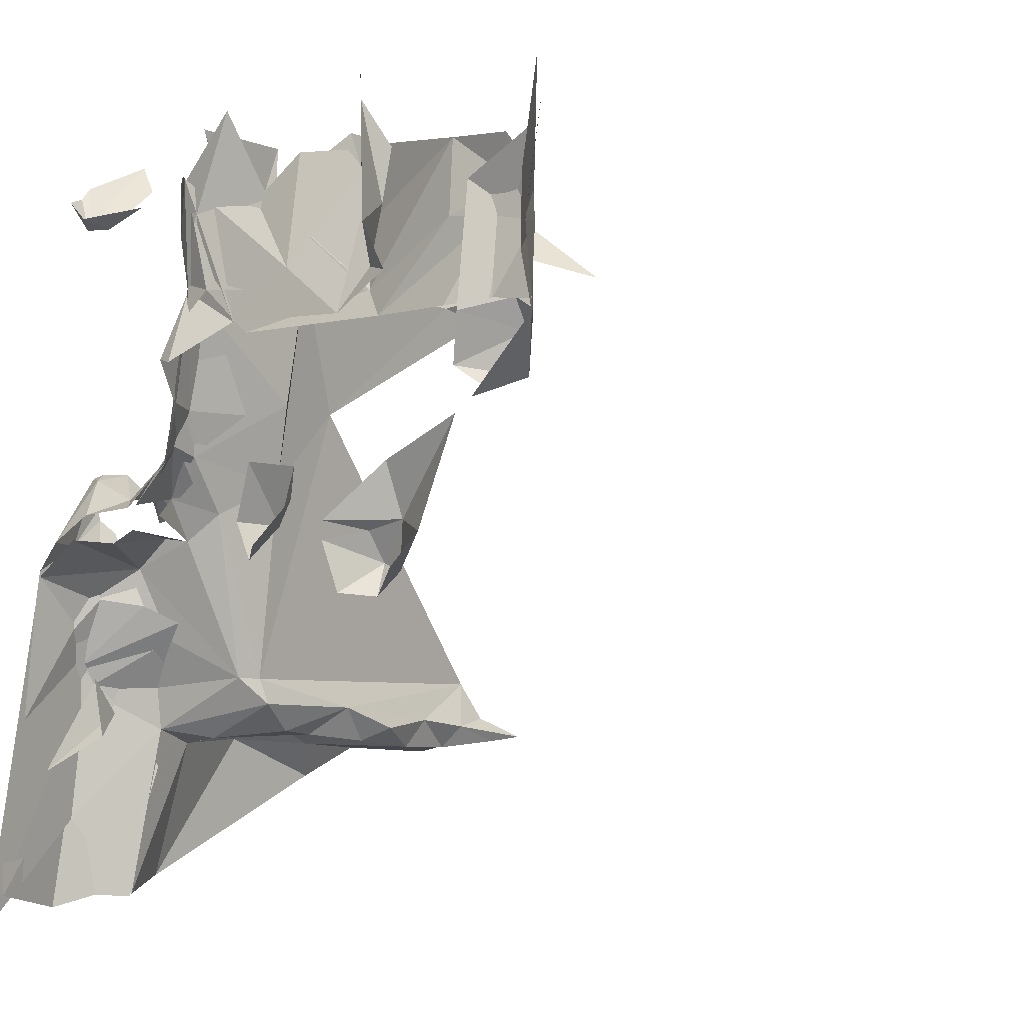
<metadata>
{"format":"obj","ext":"obj","renderer":"f3d","projection":"perspective","resolution":1024,"background":"white","views":[{"elev":-0.6,"azim":128.3,"up":"+Z"}]}
</metadata>
<code>
v 5328 293.4 6388
v 5327 292.8 6386
v 5329 294 6386
v 5327 289.5 6385
v 5328 289.9 6386
v 5327 289.4 6386
v 5328 289.9 6386
v 5327 289.2 6388
v 5327 289.4 6386
v 5328 291.8 6383
v 5327 290.3 6381
v 5328 291.3 6381
v 5327 282 6378
v 5326 282.5 6380
v 5326 283.2 6380
v 5326 283.2 6380
v 5326 283.7 6379
v 5327 282 6378
v 5327 282 6378
v 5326 283.7 6379
v 5325 282.8 6378
v 5327 290.2 6380
v 5327 289.9 6380
v 5328 290.8 6380
v 5327 290.2 6380
v 5328 290.8 6380
v 5328 291.3 6381
v 5327 287.5 6387
v 5327 286.6 6387
v 5327 287.7 6385
v 5327 286.6 6385
v 5327 289 6385
v 5327 287.7 6385
v 5327 285.8 6387
v 5327 286.6 6385
v 5327 287.7 6385
v 5327 292.7 6385
v 5328 291.9 6384
v 5327 292.7 6384
v 5327 292.7 6384
v 5328 291.9 6384
v 5327 291.7 6384
v 5327 284.9 6382
v 5327 284 6382
v 5327 283.7 6381
v 5327 293 6384
v 5328 293.3 6384
v 5327 292.8 6386
v 5327 292.8 6386
v 5328 293.3 6384
v 5328 293.7 6385
v 5328 293.7 6385
v 5329 294 6386
v 5327 292.8 6386
v 5327 289.4 6386
v 5327 289.2 6388
v 5326 289.4 6387
v 5326 285 6385
v 5327 285.2 6385
v 5327 284.8 6386
v 5326 285 6385
v 5327 284.8 6386
v 5325 285 6386
v 5327 282 6378
v 5328 282.1 6377
v 5327 282.2 6379
v 5328 282.1 6377
v 5328 282.2 6380
v 5327 282.2 6379
v 5327 282 6378
v 5327 281.8 6377
v 5328 282.1 6377
v 5327 282.6 6382
v 5326 282.5 6382
v 5326 282.2 6382
v 5326 282.5 6382
v 5326 282.3 6382
v 5326 282.2 6382
v 5327 282.6 6382
v 5326 282.9 6382
v 5326 282.5 6382
v 5328 282.5 6381
v 5327 282.6 6382
v 5326 282.2 6382
v 5326 282.9 6382
v 5327 282.6 6382
v 5327 283.7 6381
v 5327 283 6381
v 5327 283.7 6381
v 5327 282.6 6382
v 5327 283.7 6381
v 5326 283.6 6382
v 5326 282.9 6382
v 5327 283 6381
v 5327 282.6 6382
v 5328 282.5 6381
v 5327 283 6381
v 5327 284.2 6381
v 5327 283.7 6381
v 5326 283.6 6382
v 5327 283.7 6381
v 5327 284 6382
v 5327 283.7 6381
v 5327 284.2 6381
v 5327 284.9 6382
v 5327 286.6 6381
v 5328 287.4 6380
v 5327 287.5 6381
v 5327 289.8 6380
v 5327 289.9 6380
v 5327 290.2 6380
v 5327 289.8 6380
v 5328 289.4 6380
v 5327 289.9 6380
v 5327 292.7 6383
v 5327 291.7 6384
v 5327 292.2 6383
v 5328 292.4 6383
v 5327 292.7 6383
v 5327 292.2 6383
v 5327 289.4 6386
v 5326 288.9 6387
v 5327 289.5 6385
v 5327 289 6385
v 5327 289.5 6385
v 5326 288.9 6387
v 5327 289.5 6385
v 5327 289 6385
v 5327 290.1 6385
v 5326 288.9 6387
v 5327 287.7 6385
v 5327 289 6385
v 5326 288.9 6387
v 5327 287.5 6387
v 5327 287.7 6385
v 5327 292.8 6386
v 5327 292.7 6385
v 5327 293 6384
v 5327 292.7 6385
v 5327 292.8 6386
v 5328 291.9 6384
v 5327 292.8 6386
v 5327 291.8 6387
v 5328 291.9 6384
v 5327 283.5 6377
v 5327 283.3 6378
v 5328 282.9 6377
v 5328 285.7 6384
v 5327 285.2 6385
v 5328 285.2 6384
v 5327 286.6 6385
v 5327 285.2 6385
v 5328 285.7 6384
v 5327 285.1 6387
v 5327 286.6 6385
v 5327 285.8 6387
v 5327 287.7 6385
v 5327 286.6 6387
v 5327 285.8 6387
v 5327 291.8 6387
v 5327 292.8 6386
v 5327 293.1 6387
v 5328 293.4 6388
v 5327 293.1 6387
v 5327 292.8 6386
v 5328 289.9 6386
v 5328 289.8 6389
v 5327 289.2 6388
v 5327 290.1 6385
v 5328 289.9 6386
v 5327 289.5 6385
v 5327 282.5 6387
v 5327 282 6387
v 5327 282.3 6386
v 5327 287.5 6381
v 5327 288.2 6382
v 5327 287.1 6382
v 5328 288.3 6381
v 5327 288.2 6382
v 5327 287.5 6381
v 5327 287.1 6382
v 5327 286.6 6381
v 5327 287.5 6381
v 5326 289.3 6387
v 5327 289.4 6386
v 5326 289.4 6387
v 5326 288.9 6387
v 5327 289.4 6386
v 5326 289.3 6387
v 5327 292.7 6385
v 5327 292.7 6384
v 5327 293 6384
v 5327 292.7 6383
v 5327 293 6384
v 5327 292.7 6384
v 5327 292.7 6383
v 5327 292.7 6384
v 5327 291.7 6384
v 5327 283.2 6378
v 5327 283.3 6378
v 5327 283.4 6378
v 5328 289.1 6381
v 5327 290.3 6381
v 5327 290.2 6382
v 5328 291.8 6383
v 5327 290.2 6382
v 5327 290.3 6381
v 5327 290.3 6381
v 5328 289.1 6381
v 5327 289.7 6381
v 5327 289.8 6380
v 5327 290.3 6381
v 5327 289.7 6381
v 5327 290.2 6380
v 5327 290.3 6381
v 5327 289.8 6380
v 5327 290.2 6380
v 5328 291.3 6381
v 5327 290.3 6381
v 5326 284.1 6387
v 5327 284.8 6386
v 5326 284.4 6387
v 5327 284.8 6386
v 5327 285.1 6387
v 5326 284.4 6387
v 5327 285.1 6387
v 5327 284.8 6386
v 5327 285.2 6385
v 5327 285.1 6387
v 5327 285.2 6385
v 5327 286.6 6385
v 5326 282.9 6382
v 5326 282.5 6382
v 5326 282.9 6382
v 5326 283.6 6381
v 5326 283.6 6382
v 5327 284 6382
v 5326 284.1 6381
v 5326 283.6 6381
v 5327 284 6382
v 5326 284.1 6381
v 5327 284 6382
v 5327 284.7 6382
v 5327 282.3 6386
v 5326 281.8 6387
v 5326 281.8 6387
v 5327 282.3 6386
v 5327 282 6387
v 5326 281.8 6387
v 5327 282.3 6386
v 5326 281.8 6387
v 5325 282.1 6388
v 5325 282.5 6387
v 5327 282.3 6386
v 5325 282.1 6388
v 5326 282.5 6386
v 5327 282.3 6386
v 5325 282.5 6387
v 5326 282.4 6381
v 5326 282.5 6380
v 5326 282.2 6381
v 5326 282.4 6381
v 5326 283.2 6380
v 5326 282.5 6380
v 5325 285 6386
v 5327 284.8 6386
v 5326 284.6 6386
v 5326 284.6 6386
v 5327 284.8 6386
v 5326 284.1 6387
v 5327 282.5 6387
v 5327 282.3 6386
v 5326 282.5 6386
v 5326 283.2 6387
v 5327 282.5 6387
v 5326 282.5 6386
v 5327 289.7 6381
v 5328 289.2 6381
v 5327 289.8 6380
v 5327 289.8 6380
v 5328 289.2 6381
v 5328 289.4 6380
v 5328 282.9 6377
v 5327 283.3 6378
v 5327 283.2 6378
v 5328 282 6376
v 5327 281.8 6377
v 5328 282 6374
v 5327 281.8 6377
v 5327 281.8 6374
v 5328 282 6374
v 5328 282.1 6377
v 5327 281.8 6377
v 5328 282 6376
v 5326 282.1 6374
v 5327 281.8 6374
v 5327 281.8 6377
v 5326 282.5 6374
v 5326 282.1 6374
v 5327 281.8 6377
v 5326 282.5 6374
v 5327 281.8 6377
v 5326 282.7 6376
v 5326 282.7 6376
v 5327 281.8 6377
v 5325 282.8 6377
v 5326 282.5 6377
v 5325 282.8 6377
v 5327 281.8 6377
v 5327 282 6378
v 5326 282.5 6377
v 5327 281.8 6377
v 5327 282 6378
v 5325 282.8 6378
v 5326 282.5 6377
v 5326 282.3 6382
v 5326 282.2 6382
v 5326 282.3 6382
v 5326 282.3 6382
v 5326 282.2 6381
v 5326 282.2 6382
v 5326 282.2 6381
v 5327 282.2 6381
v 5326 282.2 6382
v 5328 282.5 6381
v 5326 282.2 6382
v 5327 282.2 6381
v 5327 282.2 6381
v 5326 282.2 6381
v 5326 282.2 6381
v 5328 282.5 6381
v 5327 282.2 6381
v 5328 282.2 6380
v 5327 282.2 6381
v 5326 282.2 6381
v 5326 282.5 6380
v 5327 282.2 6381
v 5327 282.2 6379
v 5328 282.2 6380
v 5327 282.2 6379
v 5327 282.2 6381
v 5326 282.5 6380
v 5326 282.5 6380
v 5327 282 6378
v 5327 282.2 6379
v 5327 283.4 6378
v 5327 283.3 6378
v 5327 283.5 6377
v 5327 287.5 6381
v 5328 287.7 6381
v 5328 288.3 6381
v 5327 287.5 6381
v 5328 287.4 6380
v 5328 287.7 6381
v 5326 284.5 6382
v 5327 284.7 6382
v 5326 284.7 6382
v 5327 284.7 6382
v 5327 284.8 6383
v 5326 284.7 6382
v 5326 284.5 6382
v 5326 284.1 6381
v 5327 284.7 6382
v 5325 285 6383
v 5326 284.7 6382
v 5327 284.8 6383
v 5327 285.1 6383
v 5327 284.8 6383
v 5327 284.7 6382
v 5328 285.2 6384
v 5327 284.8 6383
v 5327 285.1 6383
v 5327 284.9 6382
v 5327 285.1 6383
v 5327 284.7 6382
v 5327 284.7 6382
v 5327 284 6382
v 5327 284.9 6382
v 5325 285 6383
v 5327 284.8 6383
v 5326 285 6385
v 5326 285 6385
v 5327 284.8 6383
v 5327 285.2 6385
v 5327 284.8 6383
v 5328 285.2 6384
v 5327 285.2 6385
v 5328 293.3 6384
v 5327 293 6384
v 5327 292.7 6383
v 5327 292.7 6383
v 5328 292.4 6383
v 5328 293.3 6384
v 5318 282.7 6376
v 5319 282.3 6377
v 5319 284.4 6377
v 5326 288.4 6388
v 5327 286.9 6387
v 5326 289.1 6386
v 5325 282.8 6377
v 5325 282.9 6378
v 5325 284.5 6378
v 5325 284.9 6378
v 5325 282.8 6377
v 5325 284.5 6378
v 5326 283.4 6379
v 5326 283.1 6380
v 5325 284.5 6378
v 5325 284.5 6378
v 5326 283.1 6380
v 5326 284.1 6381
v 5326 284.6 6381
v 5325 284.5 6378
v 5326 284.1 6381
v 5322 282.6 6377
v 5324 282.7 6377
v 5325 283.7 6377
v 5325 283.7 6377
v 5323 284.4 6377
v 5322 282.6 6377
v 5319 282.3 6377
v 5321 282.5 6377
v 5319 284.4 6377
v 5319 284.4 6377
v 5321 282.5 6377
v 5321 285 6377
v 5320 285 6377
v 5322 285.4 6377
v 5322 285 6378
v 5324 284.8 6386
v 5323 283.7 6386
v 5321 283.8 6386
v 5324 284.8 6386
v 5325 283.9 6387
v 5323 283.7 6386
v 5324 284.8 6386
v 5321 283.8 6386
v 5320 284.6 6386
v 5326 289.1 6386
v 5327 286.9 6387
v 5327 289.5 6385
v 5322 282.6 6377
v 5323 282.1 6377
v 5324 282.7 6377
v 5327 293 6387
v 5327 293 6386
v 5328 293.5 6386
v 5328 293.5 6386
v 5327 293 6386
v 5328 293.3 6384
v 5324 285.1 6386
v 5324 284.8 6386
v 5320 285.1 6385
v 5324 284.8 6386
v 5320 284.6 6386
v 5320 285.1 6385
v 5326 289.3 6387
v 5326 288.4 6388
v 5326 289.1 6386
v 5324 285.1 6386
v 5324 284.9 6382
v 5324 285.2 6383
v 5327 285.9 6385
v 5327 286.9 6384
v 5327 289.5 6385
v 5323 284.4 6377
v 5325 283.7 6377
v 5324 284.7 6377
v 5321 282.5 6377
v 5321 283.7 6377
v 5321 285 6377
v 5321 285 6377
v 5321 283.7 6377
v 5322 284.8 6377
v 5321 283.7 6377
v 5323 284.4 6377
v 5322 284.8 6377
v 5321 283.7 6377
v 5322 282.6 6377
v 5323 284.4 6377
v 5319 284.4 6385
v 5319 284.8 6386
v 5319 283.6 6386
v 5319 283.6 6386
v 5319 284.8 6386
v 5320 284.6 6386
v 5319 284.4 6385
v 5319 283.6 6386
v 5318 282.5 6385
v 5325 283.9 6387
v 5323 283.3 6387
v 5323 283.7 6386
v 5321 282.1 6376
v 5325 282.1 6374
v 5323 282.1 6377
v 5323 282.1 6377
v 5325 282.1 6374
v 5324 282.7 6377
v 5321 282.1 6376
v 5323 282.1 6377
v 5321 282.5 6377
v 5319 282.3 6377
v 5321 282.1 6376
v 5321 282.5 6377
v 5325 282.1 6374
v 5326 282.6 6374
v 5324 282.7 6377
v 5325 282.8 6377
v 5326 282.6 6374
v 5327 281.9 6376
v 5325 282.8 6377
v 5324 282.7 6377
v 5326 282.6 6374
v 5327 281.9 6376
v 5326 281.9 6378
v 5325 282.8 6377
v 5325 282.8 6377
v 5326 281.9 6378
v 5325 282.9 6378
v 5326 281.9 6378
v 5327 281.9 6376
v 5329 282 6374
v 5326 281.9 6378
v 5329 282 6374
v 5328 282.2 6380
v 5328 282.2 6380
v 5327 282.4 6380
v 5326 281.9 6378
v 5326 283.4 6379
v 5325 282.9 6378
v 5326 281.9 6378
v 5326 281.9 6378
v 5327 282.4 6380
v 5326 283.4 6379
v 5327 282.4 6380
v 5328 282.2 6380
v 5326 283.1 6380
v 5326 283.4 6379
v 5327 282.4 6380
v 5326 283.1 6380
v 5321 282.4 6388
v 5320 282 6388
v 5320 282 6386
v 5324 282.2 6389
v 5321 282 6389
v 5322 282 6386
v 5321 282.4 6388
v 5320 282 6386
v 5321 282.1 6388
v 5322 282 6386
v 5321 282 6389
v 5321 282.1 6388
v 5320 282 6386
v 5322 282 6386
v 5321 282.1 6388
v 5320 282 6386
v 5323 282.2 6386
v 5322 282 6386
v 5322 282 6386
v 5323 282.2 6386
v 5323 282.3 6387
v 5319 284.7 6378
v 5325 284.8 6378
v 5323 284.9 6383
v 5323 284.9 6383
v 5325 284.8 6378
v 5324 284.9 6382
v 5325 284.8 6378
v 5319 284.7 6378
v 5322 285 6378
v 5319 285.1 6377
v 5319 284.7 6378
v 5319 285 6377
v 5320 285 6377
v 5322 285 6378
v 5319 284.7 6378
v 5325 284.8 6378
v 5322 285 6378
v 5325 284.9 6378
v 5325 284.8 6378
v 5326 284.6 6381
v 5324 284.9 6382
v 5323 284.9 6383
v 5324 284.9 6382
v 5324 285.1 6386
v 5320 285.1 6385
v 5323 284.9 6383
v 5324 285.1 6386
v 5319 285.1 6385
v 5323 284.9 6383
v 5320 285.1 6385
v 5319 285.1 6377
v 5320 285 6377
v 5319 284.7 6378
v 5319 285.1 6377
v 5319 284.8 6377
v 5320 285 6377
v 5325 284.9 6378
v 5322 285 6378
v 5324 284.7 6377
v 5325 284.8 6378
v 5325 284.9 6378
v 5325 284.5 6378
v 5319 285.3 6386
v 5319 285.1 6385
v 5320 285.1 6385
v 5324 284.9 6382
v 5326 284.6 6381
v 5326 284.7 6382
v 5325 284.8 6378
v 5325 284.5 6378
v 5326 284.6 6381
v 5319 284.8 6377
v 5321 285 6377
v 5320 285 6377
v 5319 285.3 6377
v 5319 284.8 6377
v 5319 285.1 6377
v 5322 285.4 6377
v 5320 285 6377
v 5321 285 6377
v 5326 284.7 6382
v 5326 284.6 6381
v 5326 284.1 6382
v 5326 284.7 6382
v 5324 285.2 6383
v 5324 284.9 6382
v 5324 285.2 6383
v 5326 284.7 6382
v 5327 285 6385
v 5326 284.7 6382
v 5327 284.7 6382
v 5327 285 6385
v 5324 285.2 6383
v 5327 285 6385
v 5324 285.1 6386
v 5324 285.1 6386
v 5327 285 6385
v 5325 284.8 6386
v 5324 285.1 6386
v 5324 285.2 6383
v 5324 285.1 6386
v 5318 285.6 6377
v 5319 285.3 6377
v 5319 285.1 6377
v 5326 284.1 6381
v 5326 284.1 6382
v 5326 284.6 6381
v 5326 284.7 6382
v 5326 284.1 6382
v 5327 284.7 6382
v 5324 285.1 6386
v 5324 285.1 6386
v 5324 284.8 6386
v 5327 285 6385
v 5327 284.7 6382
v 5327 285.2 6385
v 5325 284.8 6386
v 5327 285 6385
v 5326 284.5 6387
v 5325 284.8 6386
v 5325 284.6 6387
v 5324 285.1 6386
v 5326 284.1 6382
v 5327 284.3 6381
v 5327 284.7 6382
v 5327 284.7 6381
v 5326 284.1 6382
v 5326 284.1 6381
v 5327 285 6385
v 5327 285.2 6385
v 5326 284.5 6387
v 5320 285.1 6385
v 5320 284.6 6386
v 5319 284.8 6386
v 5322 284.8 6377
v 5323 284.4 6377
v 5322 285 6378
v 5326 289.1 6386
v 5327 291.3 6387
v 5326 289.3 6387
v 5327 291.3 6387
v 5326 289.1 6386
v 5327 289.5 6385
v 5327 291.4 6386
v 5327 291.3 6387
v 5327 289.5 6385
v 5327 292.5 6387
v 5327 291.3 6387
v 5327 292.5 6386
v 5327 292.5 6386
v 5327 291.3 6387
v 5327 291.4 6386
v 5327 292.5 6387
v 5327 292.5 6386
v 5327 293 6387
v 5327 292.2 6386
v 5327 292.5 6386
v 5327 291.4 6386
v 5327 291.4 6386
v 5327 289.5 6385
v 5327 289.9 6384
v 5327 293.2 6388
v 5327 293 6387
v 5328 293.5 6386
v 5327 293 6387
v 5327 292.5 6386
v 5327 293 6386
v 5327 292.2 6386
v 5327 293 6386
v 5327 292.5 6386
v 5327 292.2 6386
v 5327 291.4 6386
v 5327 289.9 6384
v 5327 292.2 6386
v 5327 292.4 6385
v 5327 293 6386
v 5328 293.3 6384
v 5327 293 6386
v 5327 292.4 6385
v 5327 292.4 6385
v 5327 292.2 6386
v 5328 291.5 6384
v 5327 292.2 6386
v 5327 289.9 6384
v 5328 291.5 6384
v 5327 289.5 6385
v 5327 286.9 6384
v 5327 289.9 6384
v 5319 285 6377
v 5319 285 6377
v 5319 285.3 6377
v 5319 285.3 6377
v 5319 285 6377
v 5319 284.4 6377
v 5319 285 6377
v 5319 285 6377
v 5319 284.4 6377
v 5319 284.8 6386
v 5319 285.1 6385
v 5319 285.3 6386
v 5326 284.5 6387
v 5327 285.2 6385
v 5327 285 6387
v 5327 285.5 6386
v 5327 285 6387
v 5327 285.2 6385
v 5327 285.5 6386
v 5327 286.2 6388
v 5327 285 6387
v 5327 285.5 6386
v 5327 285.2 6385
v 5327 285.9 6385
v 5327 285.2 6385
v 5327 285.4 6385
v 5327 285.9 6385
v 5327 286.9 6387
v 5327 285.5 6386
v 5327 285.9 6385
v 5327 286.2 6388
v 5327 285.5 6386
v 5327 286.9 6387
v 5327 286.9 6387
v 5327 285.9 6385
v 5327 289.5 6385
v 5327 285.3 6383
v 5327 285.4 6385
v 5327 285.2 6385
v 5327 285.3 6383
v 5327 285.2 6385
v 5327 284.9 6382
v 5327 284.7 6382
v 5327 284.9 6382
v 5327 285.2 6385
v 5327 284.9 6382
v 5327 284.7 6382
v 5327 284.3 6381
v 5323 282.7 6386
v 5323 282.3 6387
v 5323 282.2 6386
v 5323 283.1 6386
v 5323 282.3 6387
v 5323 282.7 6386
v 5324 282.6 6388
v 5323 282.3 6387
v 5323 283.1 6386
v 5323 283.3 6387
v 5324 282.6 6388
v 5323 283.1 6386
v 5324 282.2 6389
v 5322 282 6386
v 5323 282.3 6387
v 5326 283.7 6381
v 5326 284.1 6381
v 5326 283.1 6380
v 5325 284.5 6378
v 5325 282.9 6378
v 5326 283.4 6379
v 5318 285.4 6377
v 5319 285 6377
v 5319 285.3 6377
v 5323 283.3 6387
v 5323 283.1 6386
v 5323 283.7 6386
v 5323 282.7 6386
v 5322 282.8 6385
v 5323 283.1 6386
v 5323 283.1 6386
v 5322 282.8 6385
v 5322 283.4 6386
v 5322 283.4 6386
v 5322 282.8 6385
v 5320 282.8 6385
v 5322 283.4 6386
v 5320 282.8 6385
v 5321 283.3 6387
v 5321 283.3 6387
v 5320 282.8 6385
v 5319 283.6 6386
v 5318 285.6 6377
v 5318 285.4 6377
v 5319 285.3 6377
v 5319 284.8 6377
v 5319 284.4 6377
v 5321 285 6377
v 5319 284.4 6377
v 5319 284.8 6377
v 5319 285.3 6377
v 5322 284.8 6377
v 5322 285 6378
v 5322 285.4 6377
v 5321 285 6377
v 5322 284.8 6377
v 5322 285.4 6377
v 5326 283.7 6381
v 5328 284.3 6381
v 5328 284.6 6381
v 5326 283.7 6381
v 5326 283.1 6380
v 5328 284.3 6381
v 5328 284.6 6381
v 5326 284.1 6381
v 5326 283.7 6381
v 5328 284.3 6381
v 5326 283.1 6380
v 5328 283.3 6381
v 5328 283.3 6381
v 5326 283.1 6380
v 5328 282.2 6380
v 5324 282.7 6377
v 5325 282.8 6377
v 5325 283.7 6377
v 5325 283.7 6377
v 5325 282.8 6377
v 5325 284.9 6378
v 5324 284.7 6377
v 5325 283.7 6377
v 5325 284.9 6378
v 5324 284.7 6377
v 5322 285 6378
v 5323 284.4 6377
v 5321 282.5 6377
v 5323 282.1 6377
v 5322 282.6 6377
v 5321 283.7 6377
v 5321 282.5 6377
v 5322 282.6 6377
v 5319 285 6377
v 5318 285.4 6377
v 5318 285.6 6377
v 5319 285 6377
v 5318 285.6 6377
v 5319 285.1 6377
v 5325 284.8 6386
v 5326 284.5 6387
v 5326 284.1 6387
v 5325 283.9 6387
v 5325 284.8 6386
v 5326 284.1 6387
v 5325 284.8 6386
v 5325 283.9 6387
v 5325 284.6 6387
v 5325 283.9 6387
v 5324 284.8 6386
v 5325 284.6 6387
v 5325 284.6 6387
v 5324 284.8 6386
v 5324 285.1 6386
v 5319 284.8 6386
v 5319 284.4 6385
v 5319 285.1 6385
v 5319 283.6 6386
v 5320 282.4 6385
v 5318 282.5 6385
v 5323 282.2 6386
v 5320 282 6386
v 5320 282.4 6385
v 5320 282.8 6385
v 5320 282.4 6385
v 5319 283.6 6386
v 5322 282.8 6385
v 5320 282.4 6385
v 5320 282.8 6385
v 5320 282.4 6385
v 5322 282.8 6385
v 5323 282.2 6386
v 5323 282.2 6386
v 5322 282.8 6385
v 5323 282.7 6386
v 5320 285.1 6385
v 5319 284.8 6386
v 5319 285.3 6386
v 5321 283.8 6386
v 5322 283.4 6386
v 5321 283.3 6387
v 5322 283.4 6386
v 5321 283.8 6386
v 5323 283.7 6386
v 5321 283.8 6386
v 5321 283.3 6387
v 5320 284.6 6386
v 5323 283.7 6386
v 5323 283.1 6386
v 5322 283.4 6386
v 5321 283.3 6387
v 5319 283.6 6386
v 5320 284.6 6386
v 5314 284.3 6387
v 5315 282.5 6387
v 5314 282.7 6388
f 1 2 3
f 4 5 6
f 5 8 6
f 10 11 12
f 13 14 15
f 15 17 13
f 13 17 21
f 22 23 24
f 22 24 12
f 28 29 30
f 31 32 30
f 34 31 30
f 37 38 39
f 39 38 42
f 43 44 45
f 46 47 2
f 2 47 51
f 51 3 2
f 6 8 57
f 58 59 60
f 58 60 63
f 13 65 66
f 65 68 66
f 13 71 65
f 73 74 75
f 74 77 75
f 73 80 74
f 82 73 75
f 80 73 45
f 88 45 73
f 45 92 80
f 88 73 82
f 88 98 45
f 92 45 44
f 45 98 43
f 106 107 108
f 109 23 22
f 109 113 23
f 115 42 117
f 118 115 117
f 6 122 4
f 32 4 122
f 4 32 129
f 122 30 32
f 122 28 30
f 2 37 46
f 37 2 38
f 2 143 38
f 145 146 147
f 148 59 150
f 31 59 148
f 154 31 34
f 30 29 34
f 143 2 162
f 1 162 2
f 5 167 8
f 129 5 4
f 172 173 174
f 108 176 177
f 178 176 108
f 177 106 108
f 184 6 57
f 122 6 184
f 37 39 46
f 115 46 39
f 115 39 42
f 199 146 201
f 202 11 204
f 10 204 11
f 11 202 210
f 109 11 210
f 22 11 109
f 22 12 11
f 220 60 222
f 60 154 222
f 154 60 59
f 154 59 31
f 232 74 80
f 235 92 44
f 238 235 44
f 238 44 243
f 174 245 246
f 174 173 245
f 174 246 252
f 253 174 252
f 256 174 253
f 259 14 261
f 259 15 14
f 63 60 267
f 267 60 220
f 172 174 256
f 274 172 256
f 210 278 109
f 109 278 113
f 147 146 199
f 286 71 288
f 71 290 288
f 65 71 286
f 295 290 71
f 298 295 71
f 298 71 303
f 303 71 306
f 307 306 71
f 13 307 71
f 13 21 307
f 316 75 77
f 316 320 75
f 320 323 75
f 82 75 323
f 323 320 261
f 82 323 68
f 323 261 14
f 323 66 68
f 66 323 14
f 14 13 66
f 201 146 145
f 108 350 178
f 108 107 350
f 355 243 357
f 243 359 357
f 355 238 243
f 364 357 359
f 367 359 243
f 150 359 367
f 43 367 243
f 243 44 43
f 364 359 58
f 58 359 59
f 359 150 59
f 47 46 115
f 115 118 47
f 394 395 396
f 397 398 399
f 400 401 402
f 403 400 402
f 406 407 402
f 402 407 411
f 412 402 411
f 415 416 417
f 417 419 415
f 395 422 396
f 396 422 426
f 427 428 429
f 430 431 432
f 430 434 431
f 430 432 438
f 399 398 441
f 415 443 416
f 445 446 447
f 447 446 450
f 451 430 453
f 430 438 453
f 457 397 399
f 451 461 462
f 463 464 441
f 419 417 468
f 422 470 426
f 426 470 474
f 470 419 474
f 470 415 419
f 481 482 483
f 483 482 438
f 481 483 489
f 434 491 431
f 493 494 443
f 443 494 416
f 493 443 422
f 395 493 422
f 494 506 416
f 400 506 510
f 400 416 506
f 510 515 400
f 400 515 401
f 515 510 522
f 515 522 525
f 525 527 515
f 406 401 515
f 515 527 406
f 527 525 407
f 406 527 407
f 541 542 543
f 544 545 546
f 541 543 549
f 546 545 549
f 543 546 549
f 543 557 546
f 546 557 561
f 562 563 564
f 564 563 461
f 563 562 429
f 571 562 573
f 427 429 562
f 563 429 403
f 563 412 461
f 564 461 451
f 453 564 451
f 589 564 453
f 571 427 562
f 571 596 427
f 403 429 468
f 563 403 402
f 604 589 453
f 461 412 609
f 563 402 412
f 596 426 427
f 616 596 571
f 428 427 426
f 609 412 624
f 609 462 461
f 462 609 630
f 609 632 630
f 462 630 636
f 636 630 639
f 451 462 636
f 643 616 571
f 411 624 412
f 609 624 632
f 451 636 430
f 630 632 657
f 639 630 660
f 639 662 636
f 624 665 632
f 667 624 411
f 630 657 660
f 453 438 482
f 474 419 429
f 399 680 457
f 680 399 441
f 685 680 441
f 688 680 690
f 690 680 685
f 688 690 445
f 697 690 685
f 685 441 702
f 703 445 447
f 445 690 446
f 697 446 690
f 697 685 702
f 697 716 446
f 450 446 716
f 716 697 723
f 697 702 723
f 441 464 702
f 573 731 616
f 616 731 396
f 731 573 396
f 482 589 604
f 660 657 744
f 745 744 657
f 745 749 744
f 745 657 463
f 657 755 463
f 398 745 463
f 749 745 398
f 398 463 441
f 766 755 657
f 766 657 771
f 632 771 657
f 771 632 665
f 778 561 557
f 781 561 778
f 784 561 781
f 491 784 781
f 544 546 561
f 793 411 407
f 402 401 406
f 799 573 616
f 491 781 431
f 778 806 781
f 781 806 810
f 810 806 813
f 810 813 816
f 816 813 483
f 643 799 616
f 596 396 426
f 396 596 616
f 474 429 428
f 426 474 428
f 793 836 837
f 793 407 836
f 837 411 793
f 836 407 846
f 846 407 525
f 416 400 417
f 417 400 403
f 468 417 403
f 468 429 419
f 422 443 415
f 470 422 415
f 573 799 643
f 573 643 571
f 639 660 876
f 434 639 876
f 639 434 662
f 434 430 662
f 662 430 636
f 482 481 589
f 483 893 489
f 557 543 893
f 813 893 483
f 806 893 813
f 893 806 557
f 557 806 778
f 453 482 604
f 432 810 816
f 810 432 431
f 432 816 438
f 431 781 810
f 816 483 438
f 928 929 930

</code>
